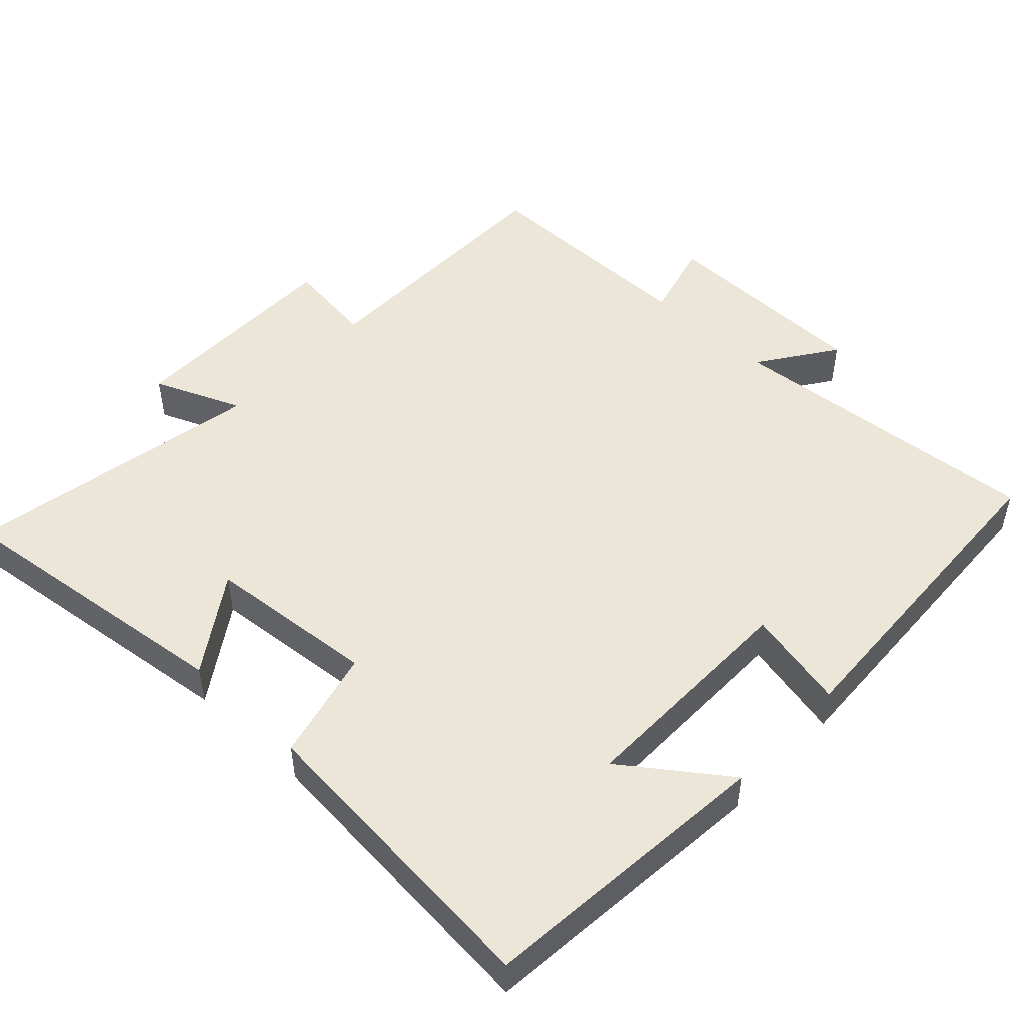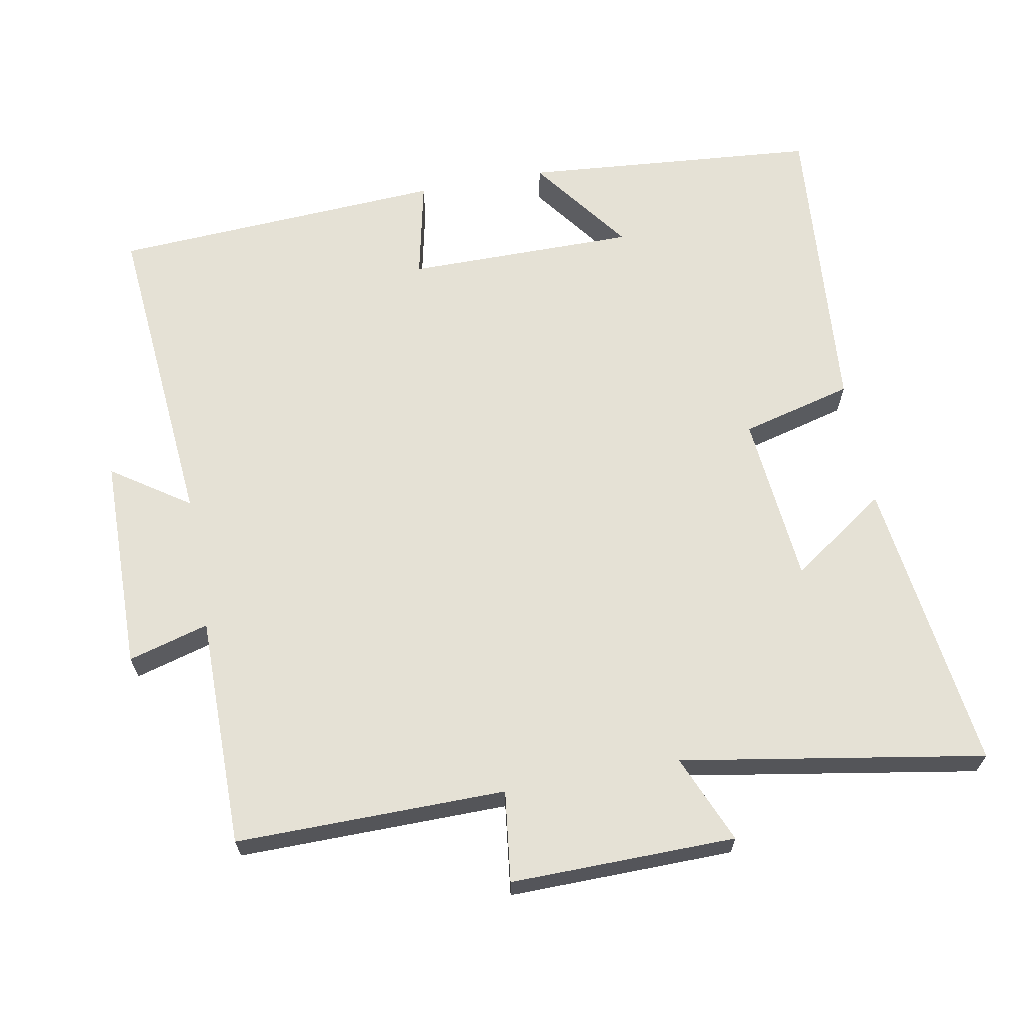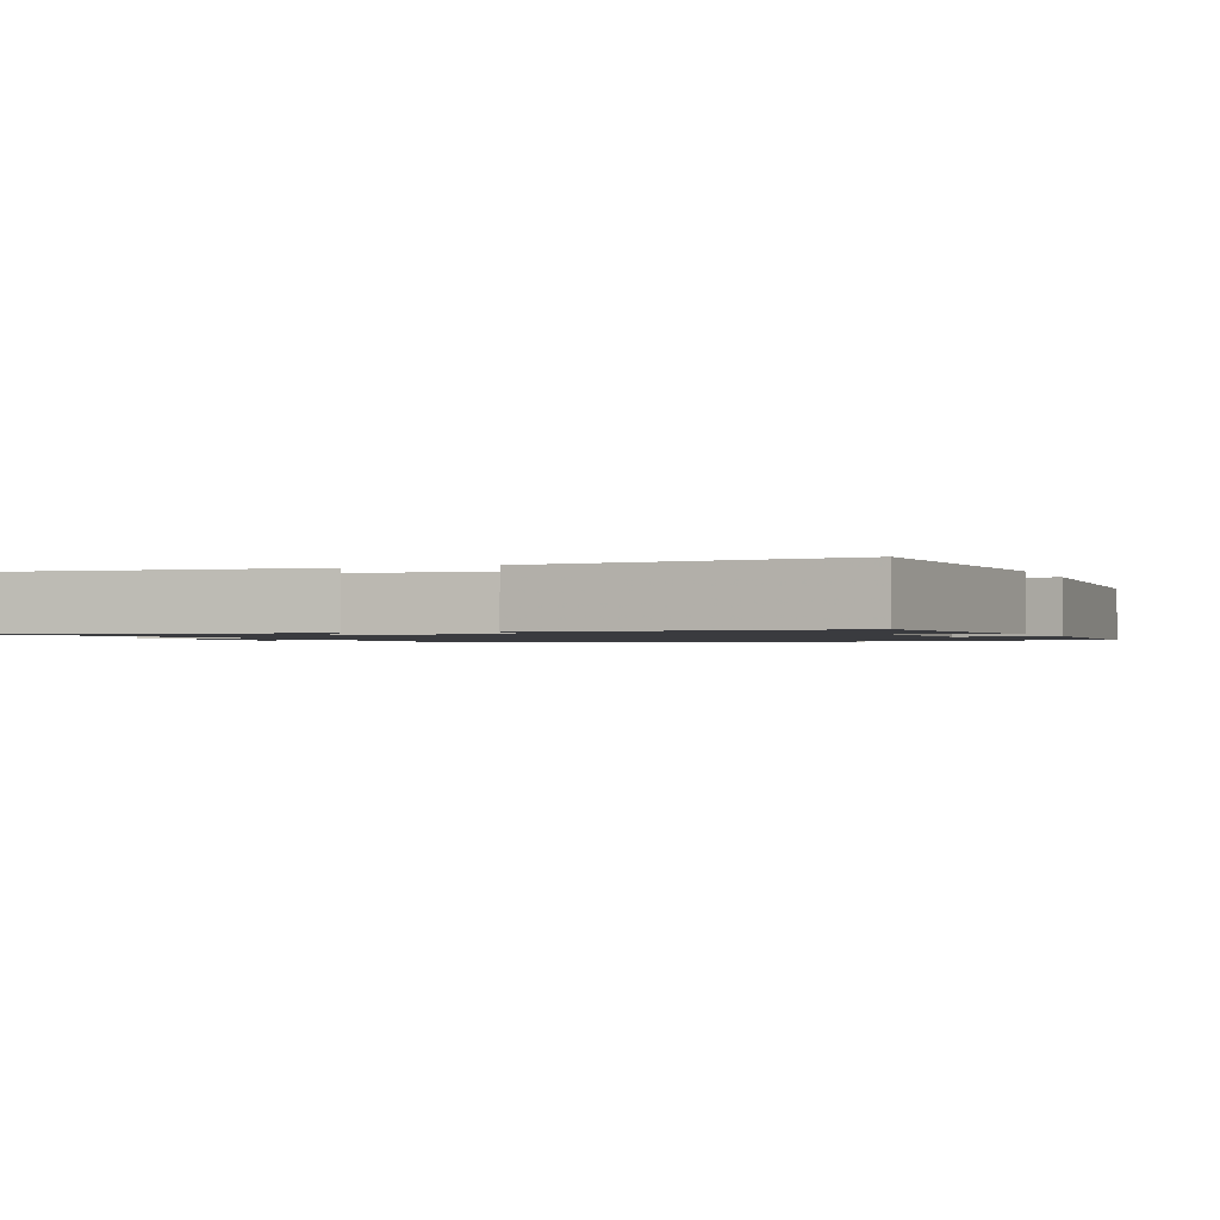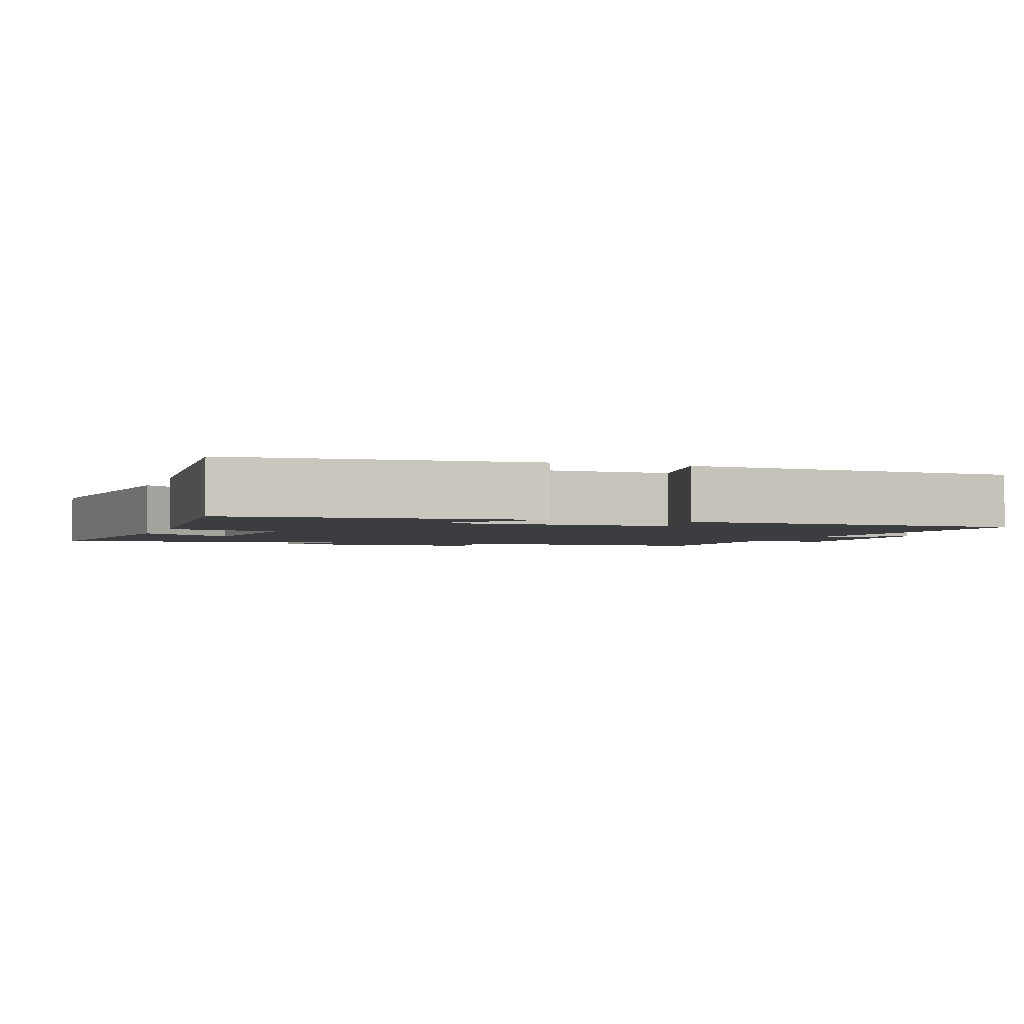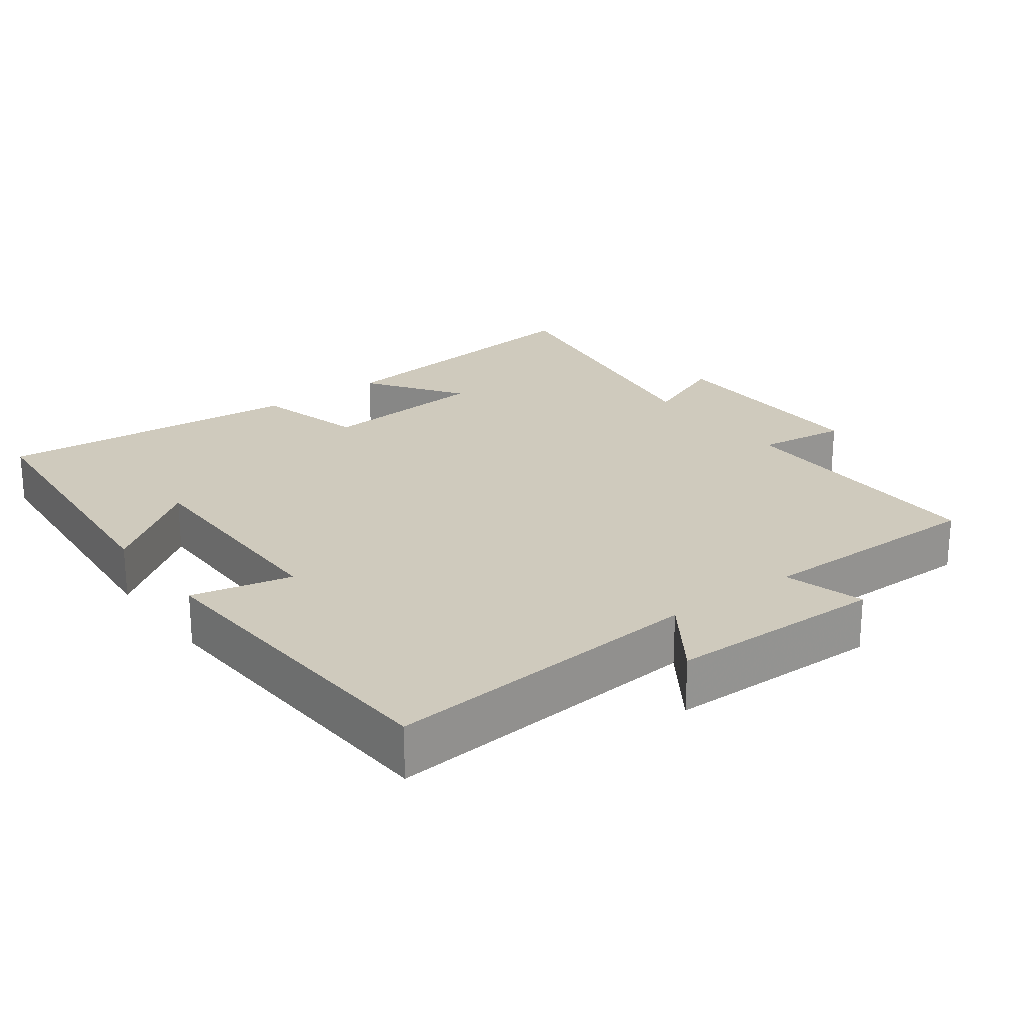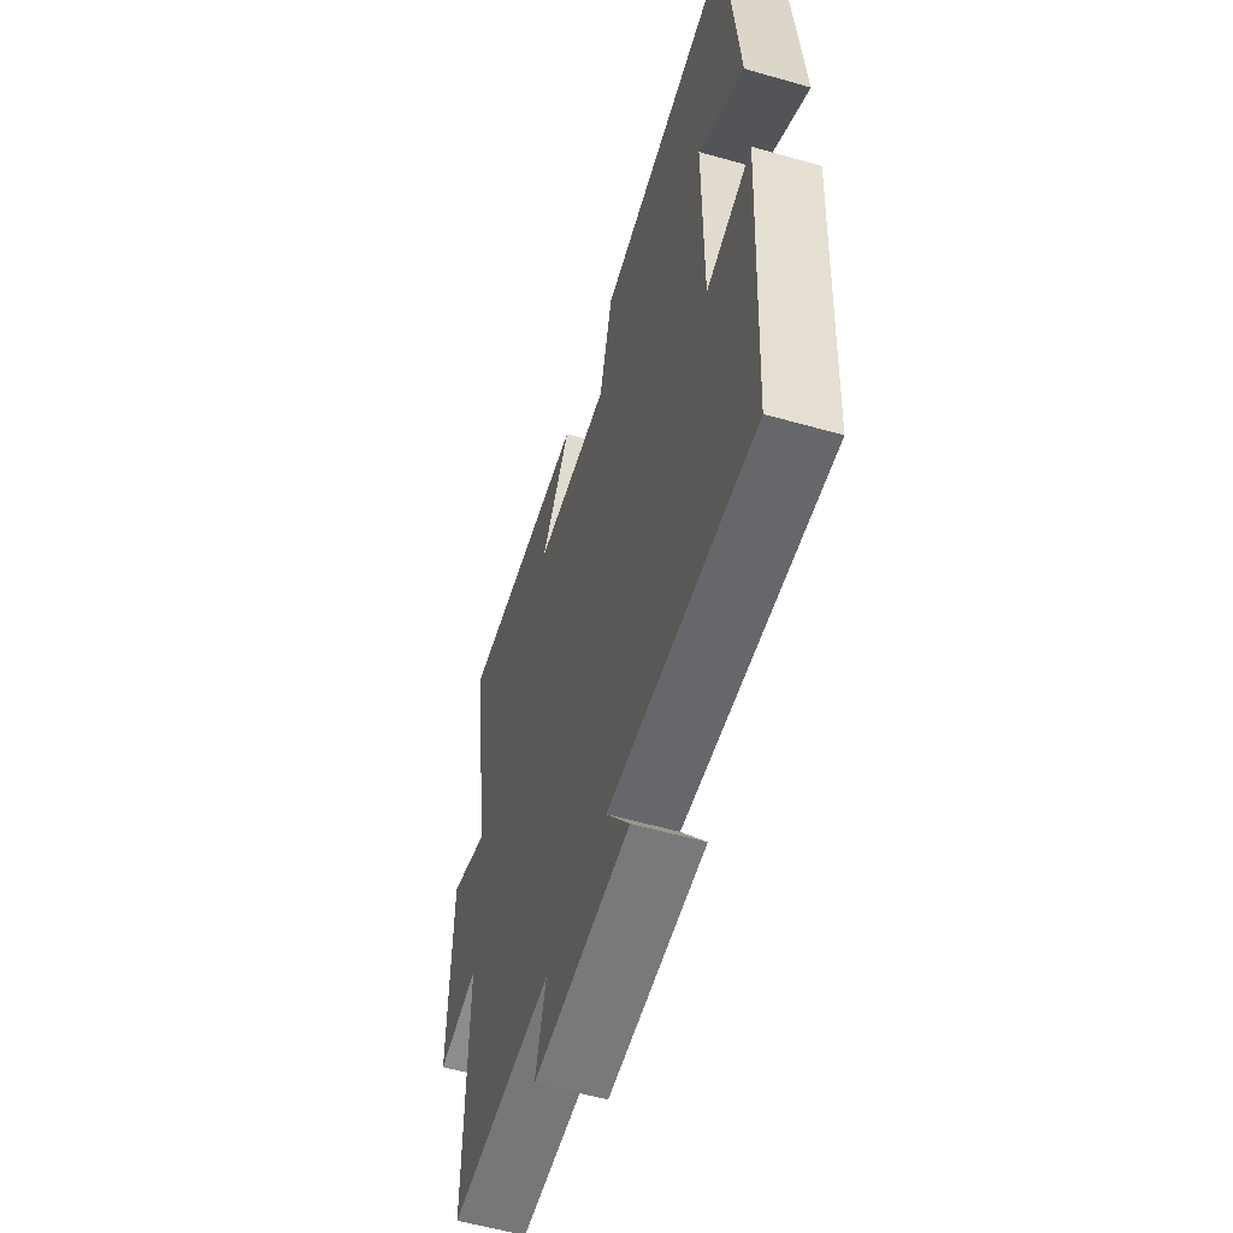
<metadata>
{"format":"obj","ext":"obj","renderer":"f3d","projection":"perspective","resolution":1024,"background":"white","views":[{"elev":49.1,"azim":43.6,"up":"+Y"},{"elev":65.1,"azim":-100.5,"up":"+Y"},{"elev":-1.3,"azim":22.5,"up":"+Y"},{"elev":-2.5,"azim":70.6,"up":"+Y"},{"elev":22.9,"azim":143.3,"up":"+Y"},{"elev":-57.1,"azim":73.5,"up":"+Z"}]}
</metadata>
<code>
v -0.503 0.07 -0.5
v -0.5 0.07 -0.121
v -0.628 0.07 -0.137
v -0.624 0.07 0.179
v -0.5 0.07 0.127
v -0.572 0.07 0.552
v -0.157 0.07 0.5
v -0.25 0.07 0.365
v -0.01 0.07 0.343
v 0.031 0.07 0.5
v 0.465 0.07 0.536
v 0.5 0.07 0.119
v 0.358 0.07 0.224
v 0.358 0.07 -0.1
v 0.5 0.07 -0.069
v 0.473 0.07 -0.539
v 0.021 0.07 -0.5
v 0.095 0.07 -0.609
v -0.209 0.07 -0.613
v -0.177 0.07 -0.5
v -0.503 0 -0.5
v -0.5 0 -0.121
v -0.628 0 -0.137
v -0.624 0 0.179
v -0.5 0 0.127
v -0.572 0 0.552
v -0.157 0 0.5
v -0.25 0 0.365
v -0.01 0 0.343
v 0.031 0 0.5
v 0.465 0 0.536
v 0.5 0 0.119
v 0.358 0 0.224
v 0.358 0 -0.1
v 0.5 0 -0.069
v 0.473 0 -0.539
v 0.021 0 -0.5
v 0.095 0 -0.609
v -0.209 0 -0.613
v -0.177 0 -0.5
f 17 18 19 20
f 17 20 1 2
f 14 15 16 17
f 13 14 17 2
f 10 11 12 13
f 9 10 13
f 13 2 3
f 9 13 3
f 8 9 3
f 5 6 7 8
f 5 8 3
f 3 4 5
f 40 39 38 37
f 22 21 40 37
f 37 36 35 34
f 22 37 34 33
f 33 32 31 30
f 33 30 29
f 23 22 33
f 23 33 29
f 23 29 28
f 28 27 26 25
f 23 28 25
f 25 24 23
f 1 21 22 2
f 2 22 23 3
f 3 23 24 4
f 4 24 25 5
f 5 25 26 6
f 6 26 27 7
f 7 27 28 8
f 8 28 29 9
f 9 29 30 10
f 10 30 31 11
f 11 31 32 12
f 12 32 33 13
f 13 33 34 14
f 14 34 35 15
f 15 35 36 16
f 16 36 37 17
f 17 37 38 18
f 18 38 39 19
f 19 39 40 20
f 20 40 21 1

</code>
